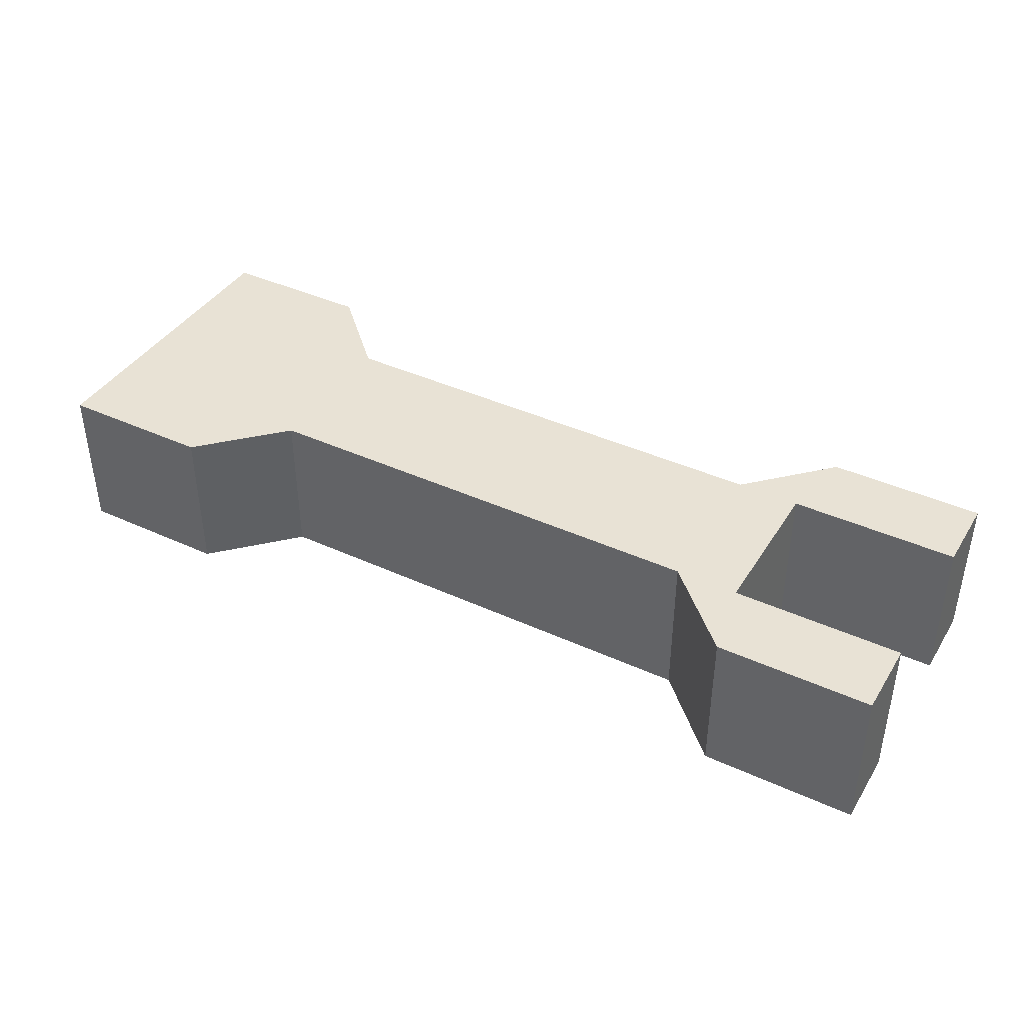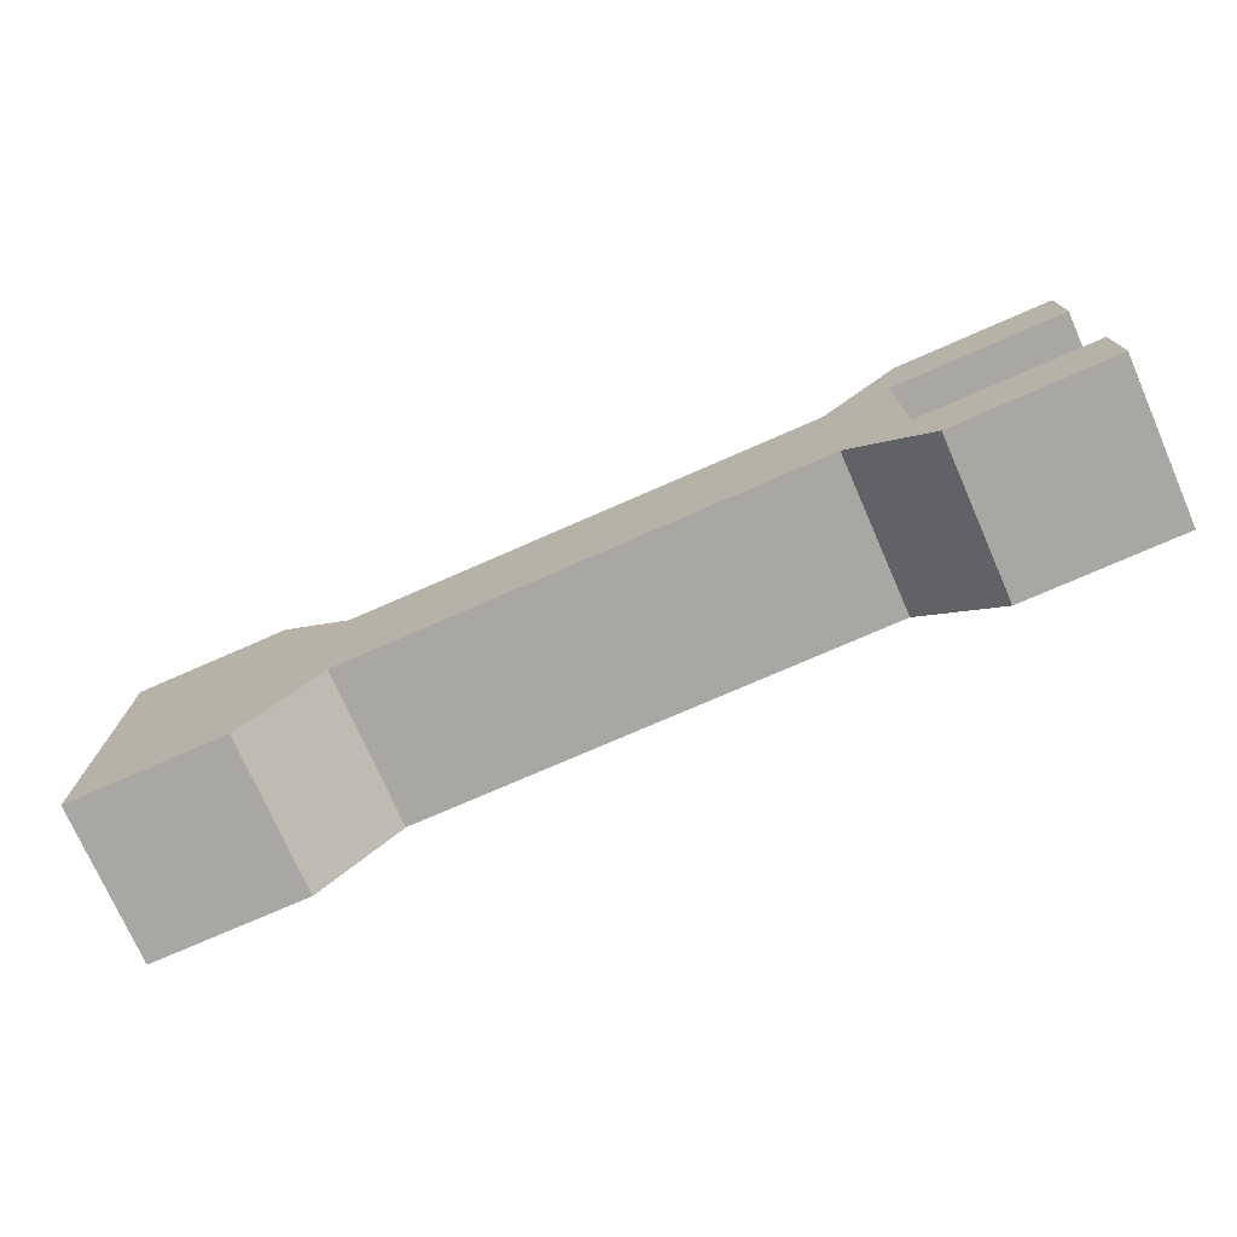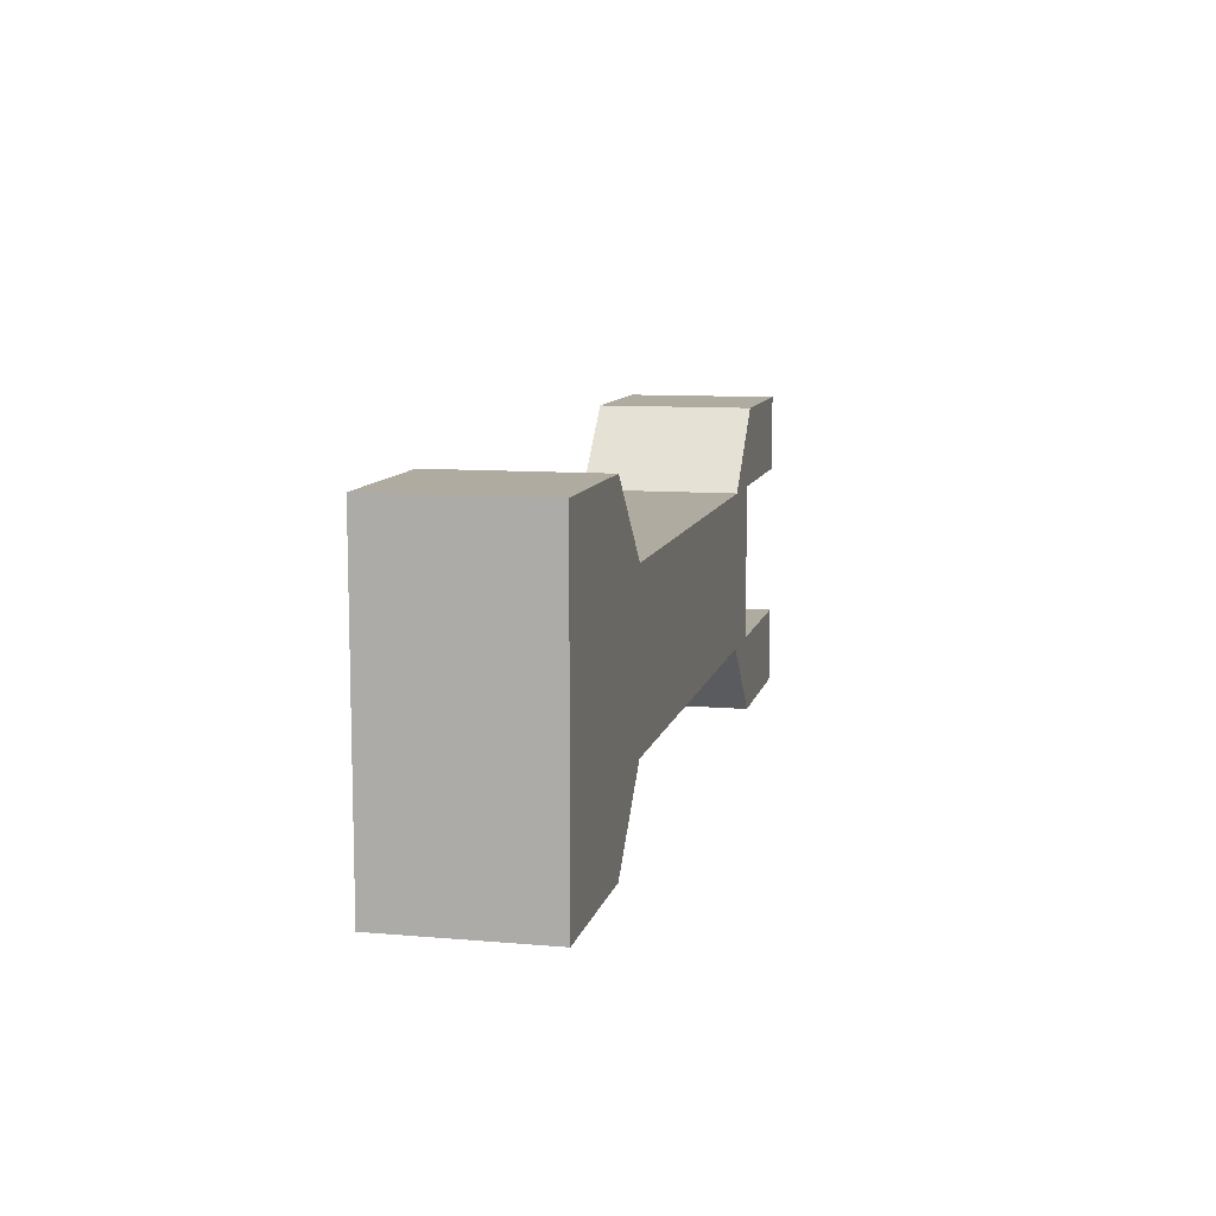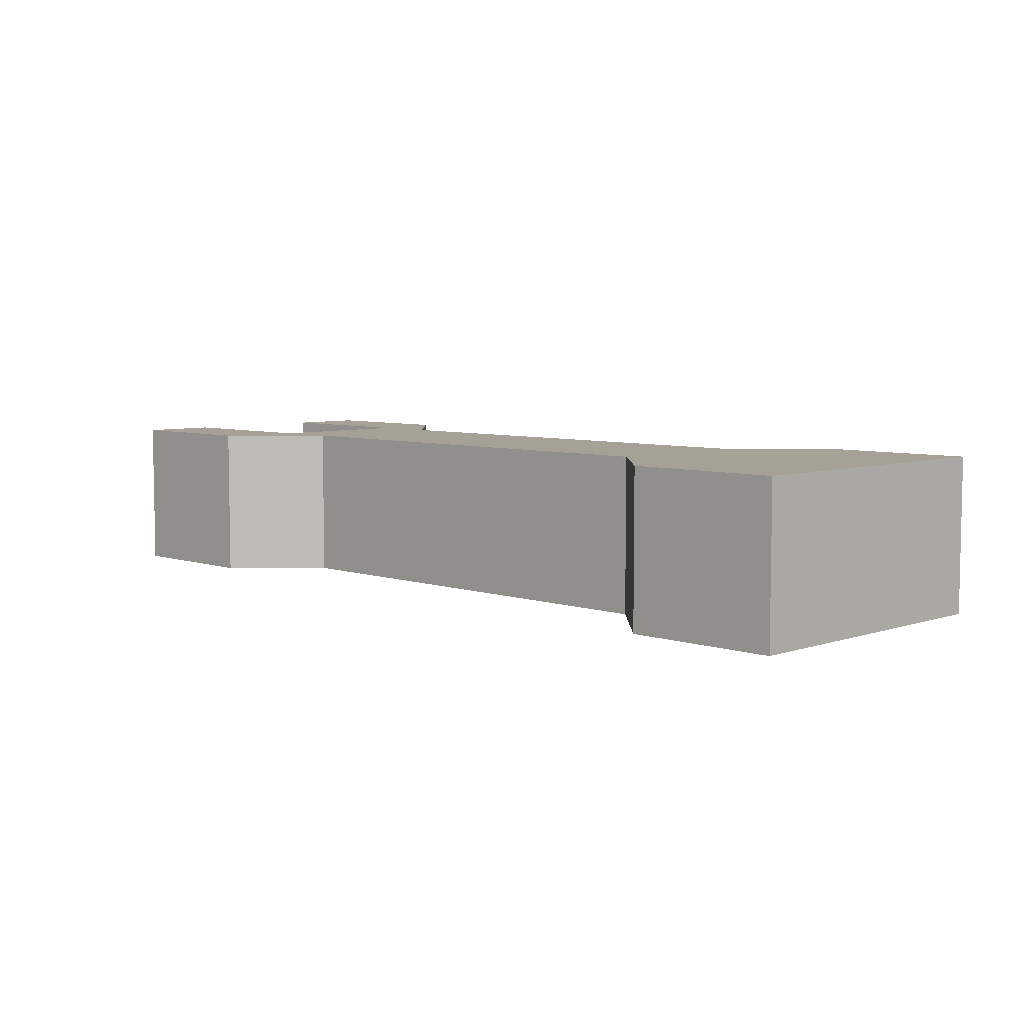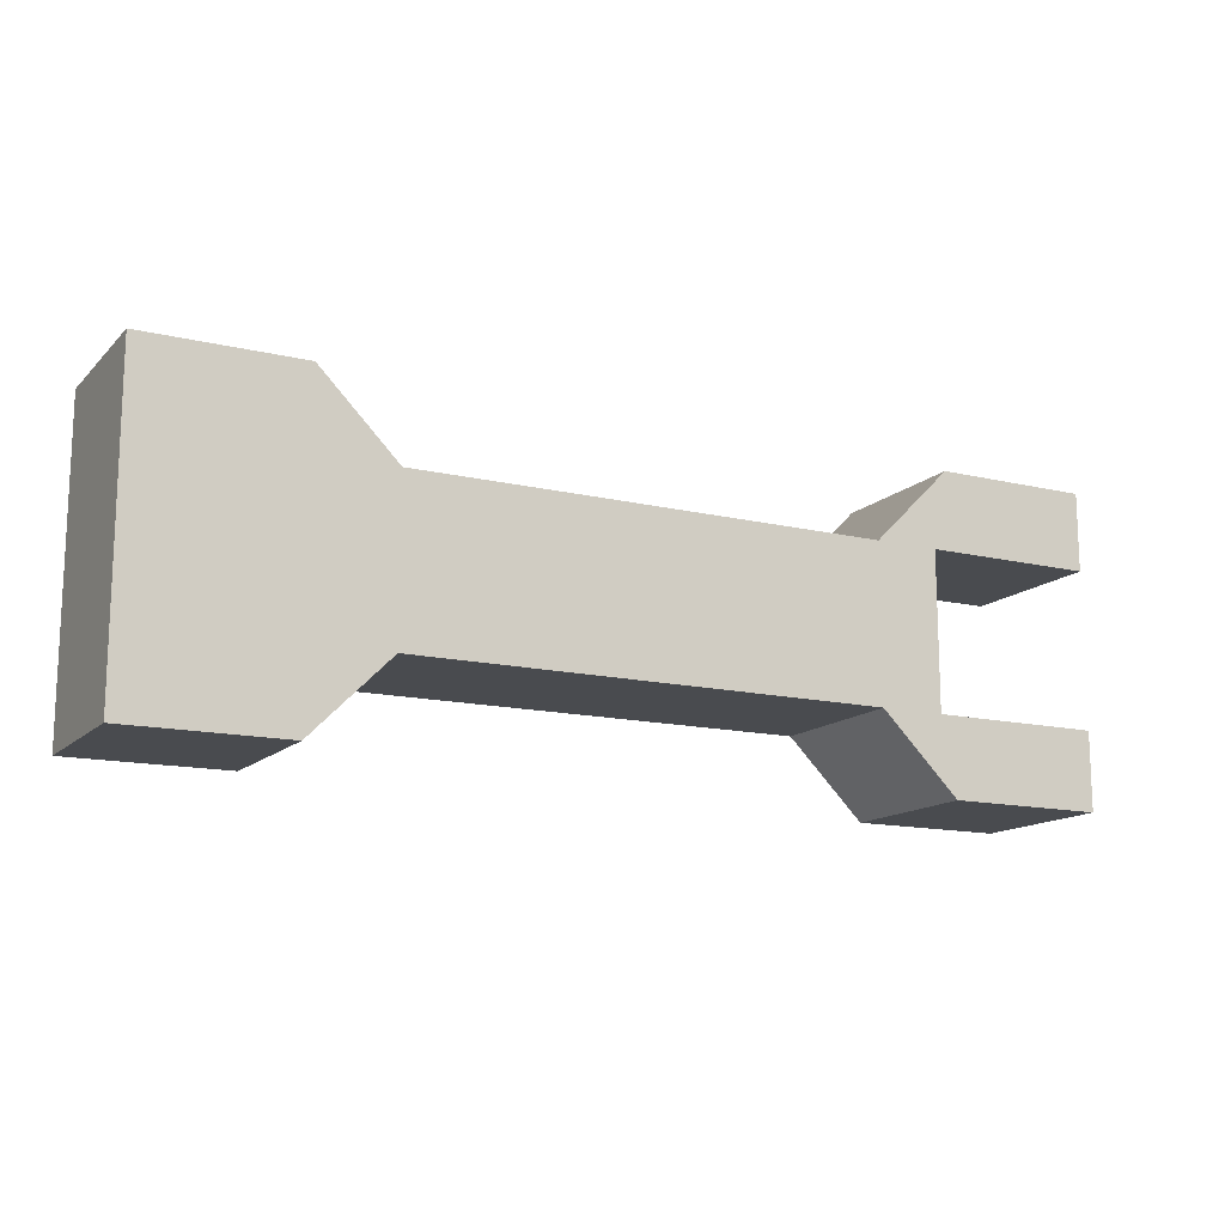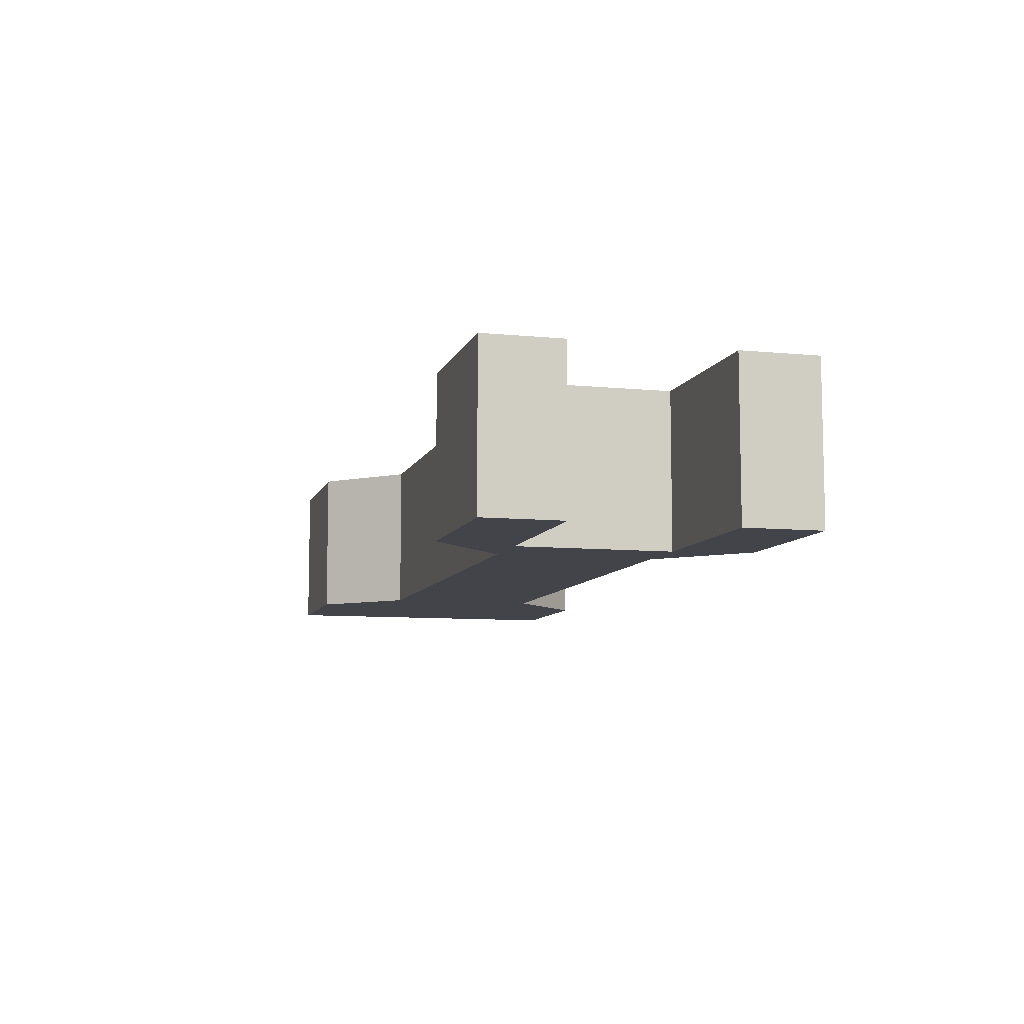
<metadata>
{"format":"obj","ext":"obj","renderer":"f3d","projection":"perspective","resolution":1024,"background":"white","views":[{"elev":40.6,"azim":29.3,"up":"+Y"},{"elev":-74.5,"azim":23.7,"up":"+Z"},{"elev":9.8,"azim":-77.4,"up":"+Z"},{"elev":6.1,"azim":-135.2,"up":"+Y"},{"elev":-14.0,"azim":-27.8,"up":"+Z"},{"elev":-8.5,"azim":74.9,"up":"+Y"}]}
</metadata>
<code>
o ColobotMesh_1_ColobotMesh_
v -0.4997 -0.5 -1
v 5.502 0.5 -0.5
v 0.9939 0.5 -0.5
v 0.9939 -0.5 -0.5
v 0.4939 -0.5 -1
v 0.4939 0.5 -1
v 4.001 0.5 -0.5
v 4.001 -0.5 -0.5
v 4.501 0.5 -1
v 4.501 -0.5 -1
v 5.502 0.5 -1
v 5.502 -0.5 -1
v 5.502 0.5 0.5
v 5.502 -0.5 0.5
v 4.406 -0.5 0.5
v 4.406 0.5 0.5
v 5.502 0.5 1
v 5.502 -0.5 1
v 4.001 -0.5 0.5
v 4.501 -0.5 1
v 4.501 0.5 1
v 0.9939 0.5 0.5
v 0.9939 -0.5 0.5
v 4.001 0.5 0.5
v 0.4939 0.5 1
v 0.4939 -0.5 1
v 4.406 0.5 -0.5
v 4.406 -0.5 -0.5
v 5.502 -0.5 -0.5
v -0.4997 0.5 -1
v -0.4997 -0.5 1
v -0.4997 0.5 1
f 3 4 5
f 6 3 5
f 13 14 15
f 16 13 15
f 32 30 31
f 7 8 4
f 3 7 4
f 9 10 8
f 7 9 8
f 11 12 10
f 9 11 10
f 2 29 12
f 11 2 12
f 27 28 29
f 2 27 29
f 16 15 28
f 27 16 28
f 17 18 14
f 13 17 14
f 21 20 18
f 17 21 18
f 24 19 20
f 21 24 20
f 22 23 19
f 24 22 19
f 25 26 23
f 22 25 23
f 32 31 26
f 25 32 26
f 30 1 31
f 6 5 1
f 30 6 1
f 1 5 31
f 31 5 26
f 26 5 23
f 5 4 23
f 23 4 19
f 4 8 19
f 18 20 14
f 14 20 15
f 20 19 15
f 15 19 28
f 19 8 28
f 8 10 28
f 28 10 29
f 10 12 29
f 6 30 32
f 6 32 25
f 6 25 22
f 3 6 22
f 3 22 24
f 7 3 24
f 21 17 13
f 21 13 16
f 24 21 16
f 24 16 27
f 7 24 27
f 9 7 27
f 9 27 2
f 11 9 2

</code>
